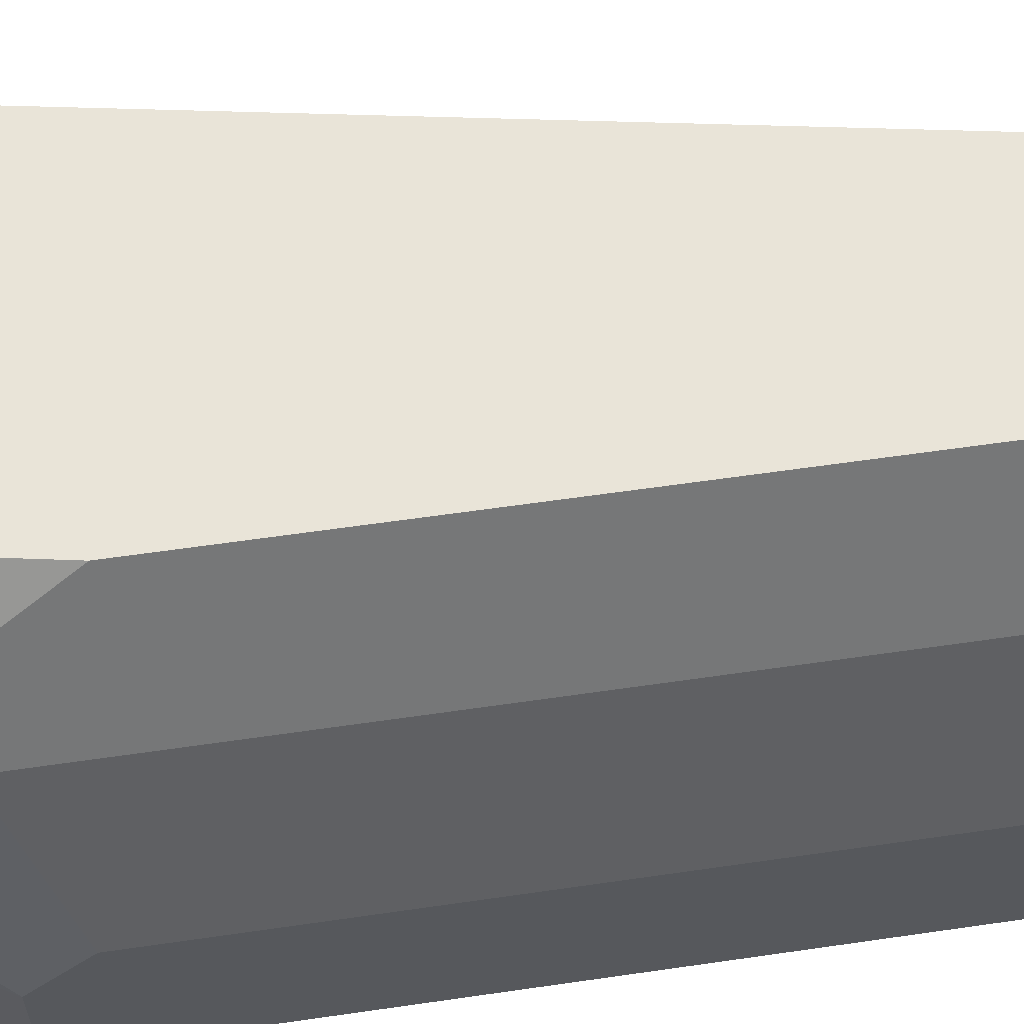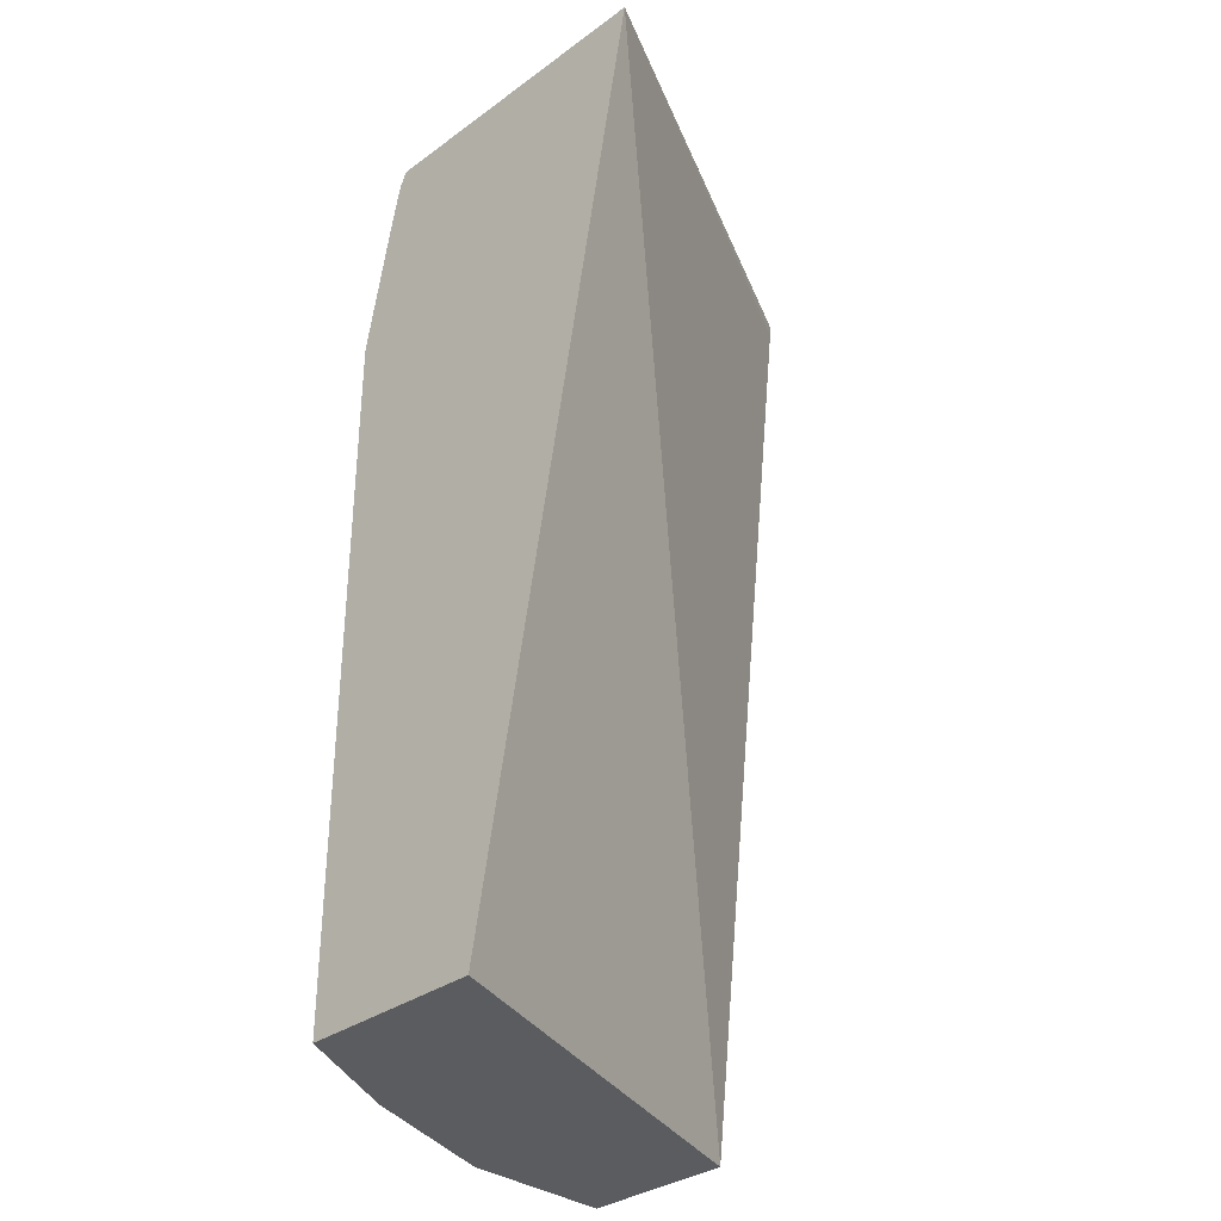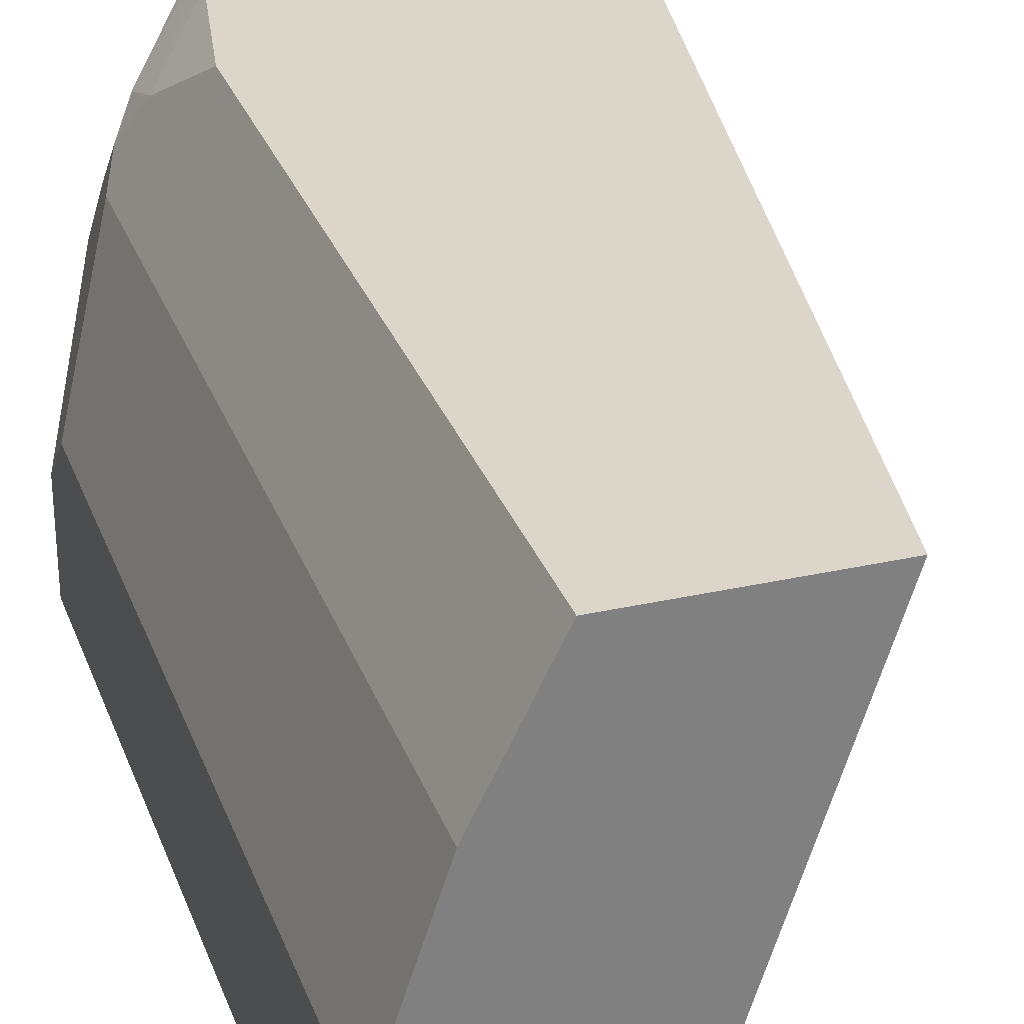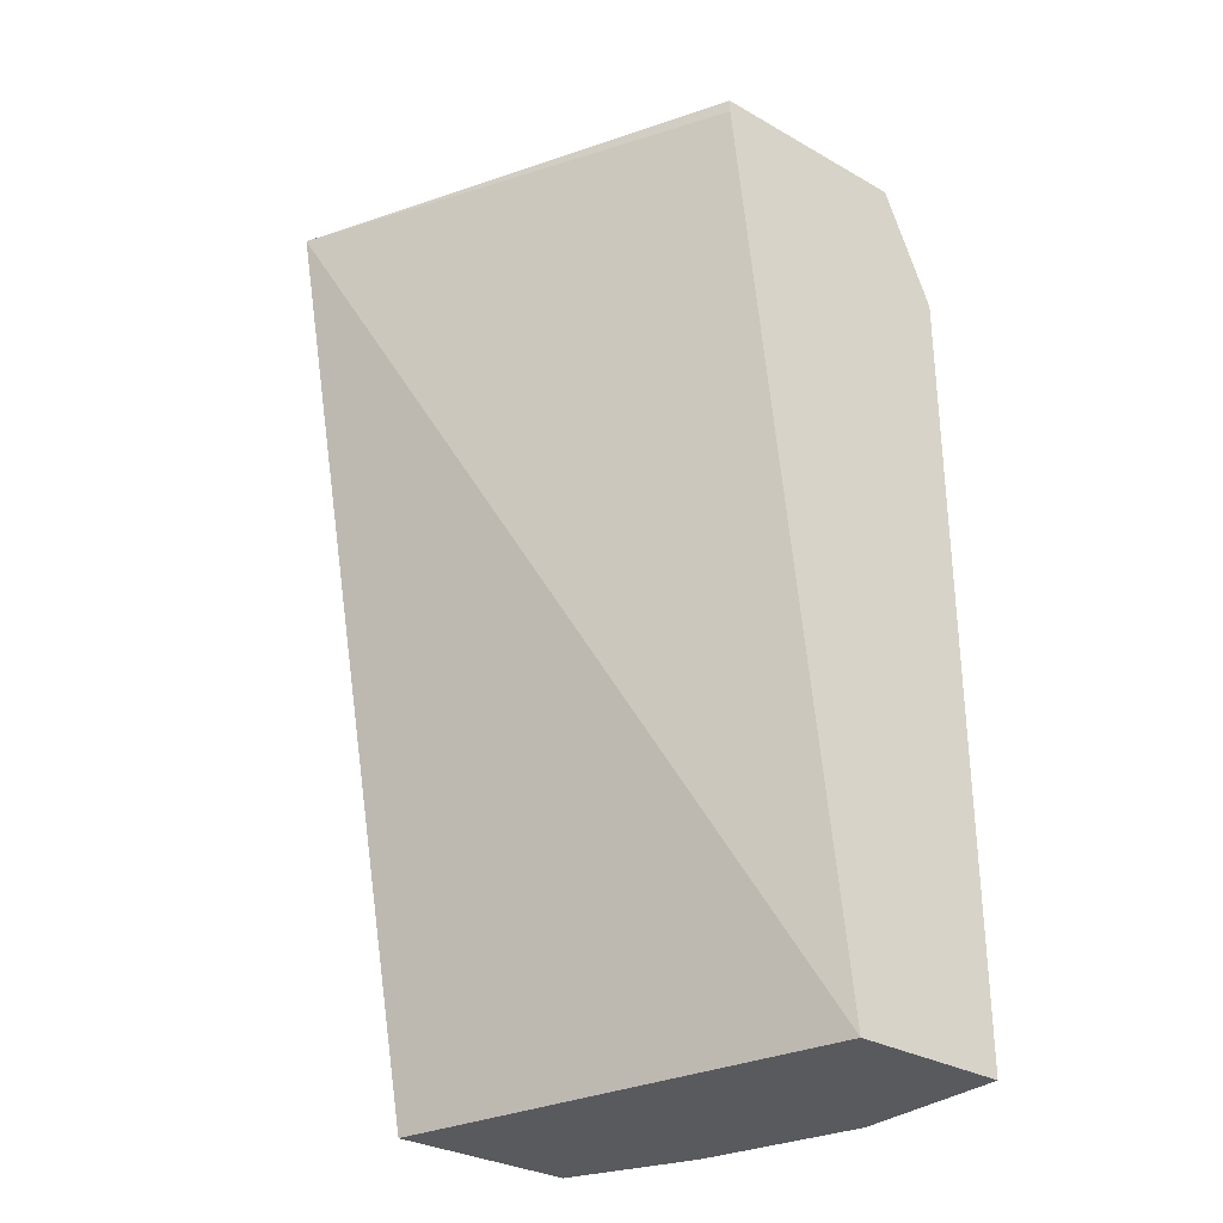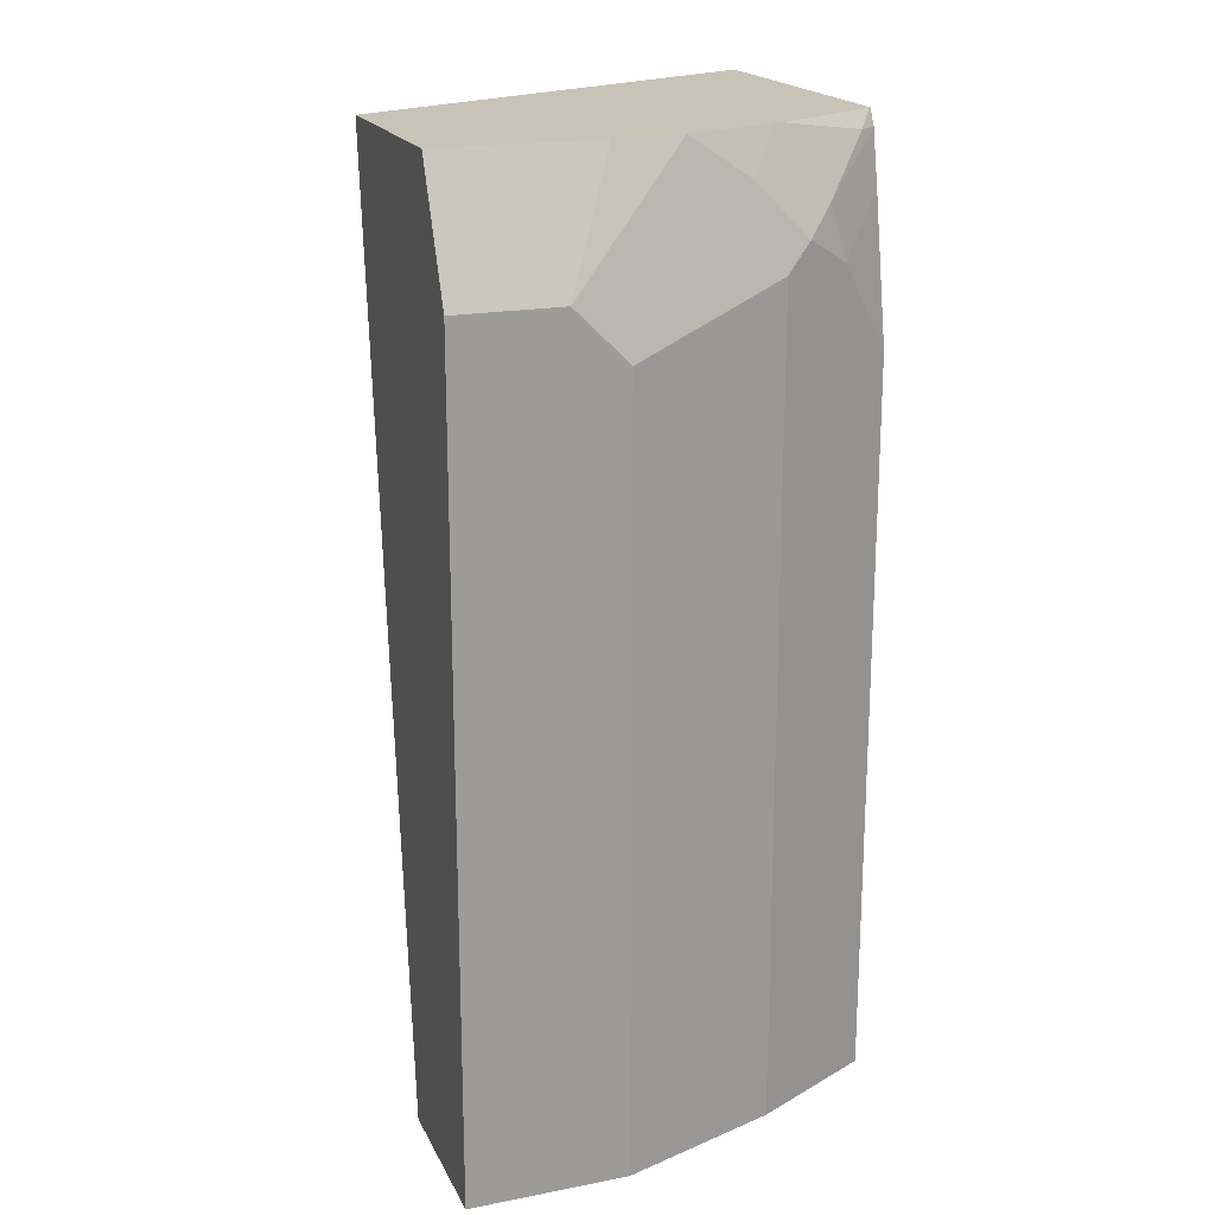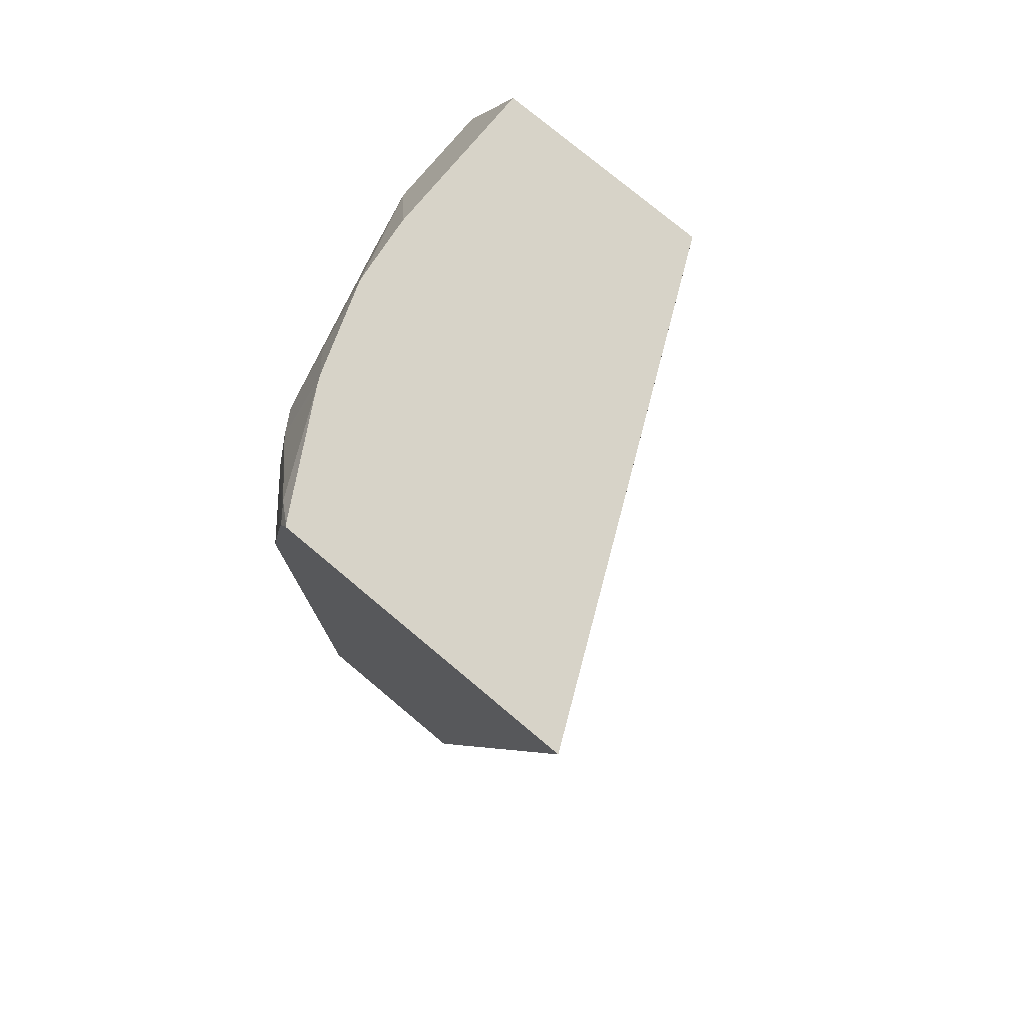
<metadata>
{"format":"obj","ext":"obj","renderer":"f3d","projection":"perspective","resolution":1024,"background":"white","views":[{"elev":60.2,"azim":-98.5,"up":"+Z"},{"elev":-33.6,"azim":44.6,"up":"+Y"},{"elev":30.0,"azim":-18.2,"up":"+Z"},{"elev":-30.8,"azim":140.9,"up":"+Y"},{"elev":19.5,"azim":-109.8,"up":"+Y"},{"elev":77.1,"azim":39.9,"up":"+Y"}]}
</metadata>
<code>
v -0.3274 -0.1503 0.0007078
v -0.266 -0.1503 0.0007078
v -0.3274 -0.1503 0.06139
v -0.3274 0.1636 0.0007078
v -0.2112 -0.1503 0.1706
v -0.2248 0.2053 0.0007078
v -0.1454 0.2106 0.1706
v -0.3069 -0.1503 0.1228
v -0.3274 0.1432 0.06139
v -0.3274 0.1636 0.04093
v -0.3069 0.2106 0.0007078
v -0.283 -0.1503 0.1706
v -0.2248 0.2106 0.0007078
v -0.2654 0.2106 0.1706
v -0.3024 -0.1503 0.1317
v -0.3069 0.1636 0.1228
v -0.3018 0.1739 0.133
v -0.3069 0.2046 0.08184
v -0.3046 0.2106 0.08184
v -0.3069 0.2106 0.06139
v -0.283 0.1297 0.1706
v -0.2661 0.2106 0.1697
v -0.2736 0.2046 0.1637
v -0.267 0.2075 0.1706
v -0.2932 0.1636 0.15
v -0.2941 0.1841 0.1432
v -0.2918 0.2106 0.1228
v -0.3018 0.1944 0.1125
v -0.3039 0.2106 0.08788
v -0.2727 0.1841 0.1706
v -0.2898 0.2106 0.1268
v -0.2685 0.2046 0.1706
f 12 21 15
f 14 23 24
f 15 17 16
f 14 22 23
f 15 21 17
f 10 19 20
f 9 16 17
f 9 18 10
f 9 17 18
f 8 15 16
f 17 21 25
f 7 22 14
f 10 18 19
f 17 25 26
f 25 30 32
f 17 27 28
f 17 28 18
f 18 28 29
f 18 29 19
f 21 30 25
f 22 31 23
f 23 32 24
f 23 31 26
f 23 26 32
f 25 32 26
f 26 31 27
f 27 29 28
f 7 31 22
f 17 26 27
f 7 27 31
f 5 24 32
f 7 19 29
f 7 29 27
f 1 5 12
f 1 12 15
f 1 15 8
f 1 8 3
f 1 3 9
f 1 9 10
f 1 10 4
f 1 4 11
f 1 11 13
f 1 13 6
f 1 6 2
f 2 6 7
f 2 7 5
f 1 2 5
f 3 16 9
f 3 8 16
f 7 11 20
f 7 13 11
f 6 13 7
f 5 21 12
f 5 30 21
f 7 20 19
f 5 14 24
f 5 7 14
f 4 20 11
f 4 10 20
f 5 32 30

</code>
